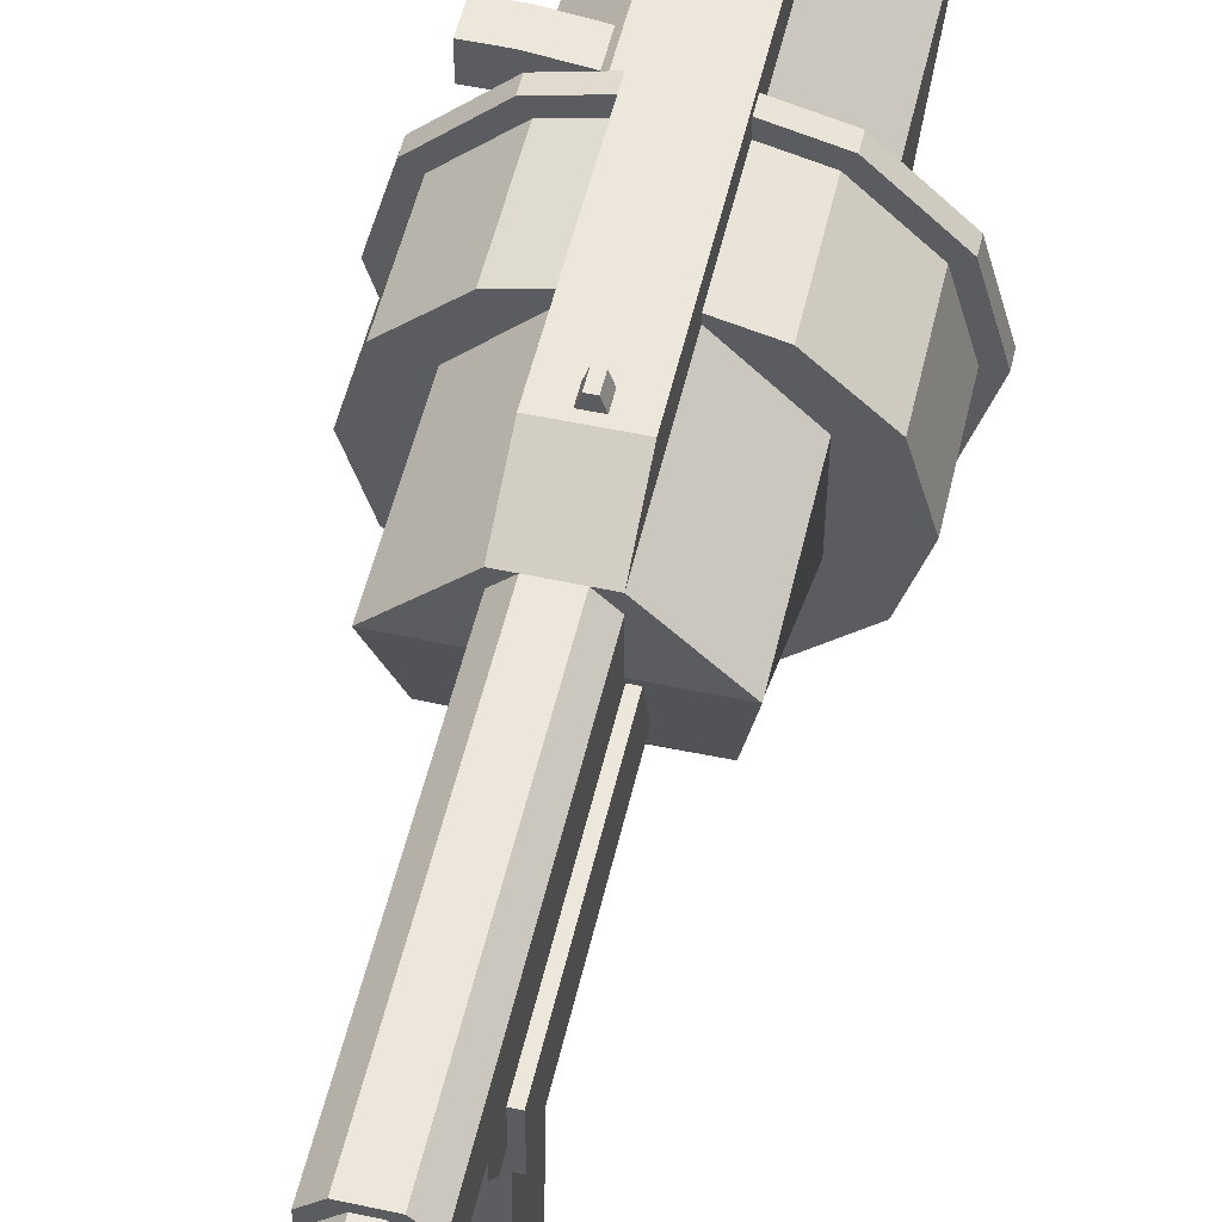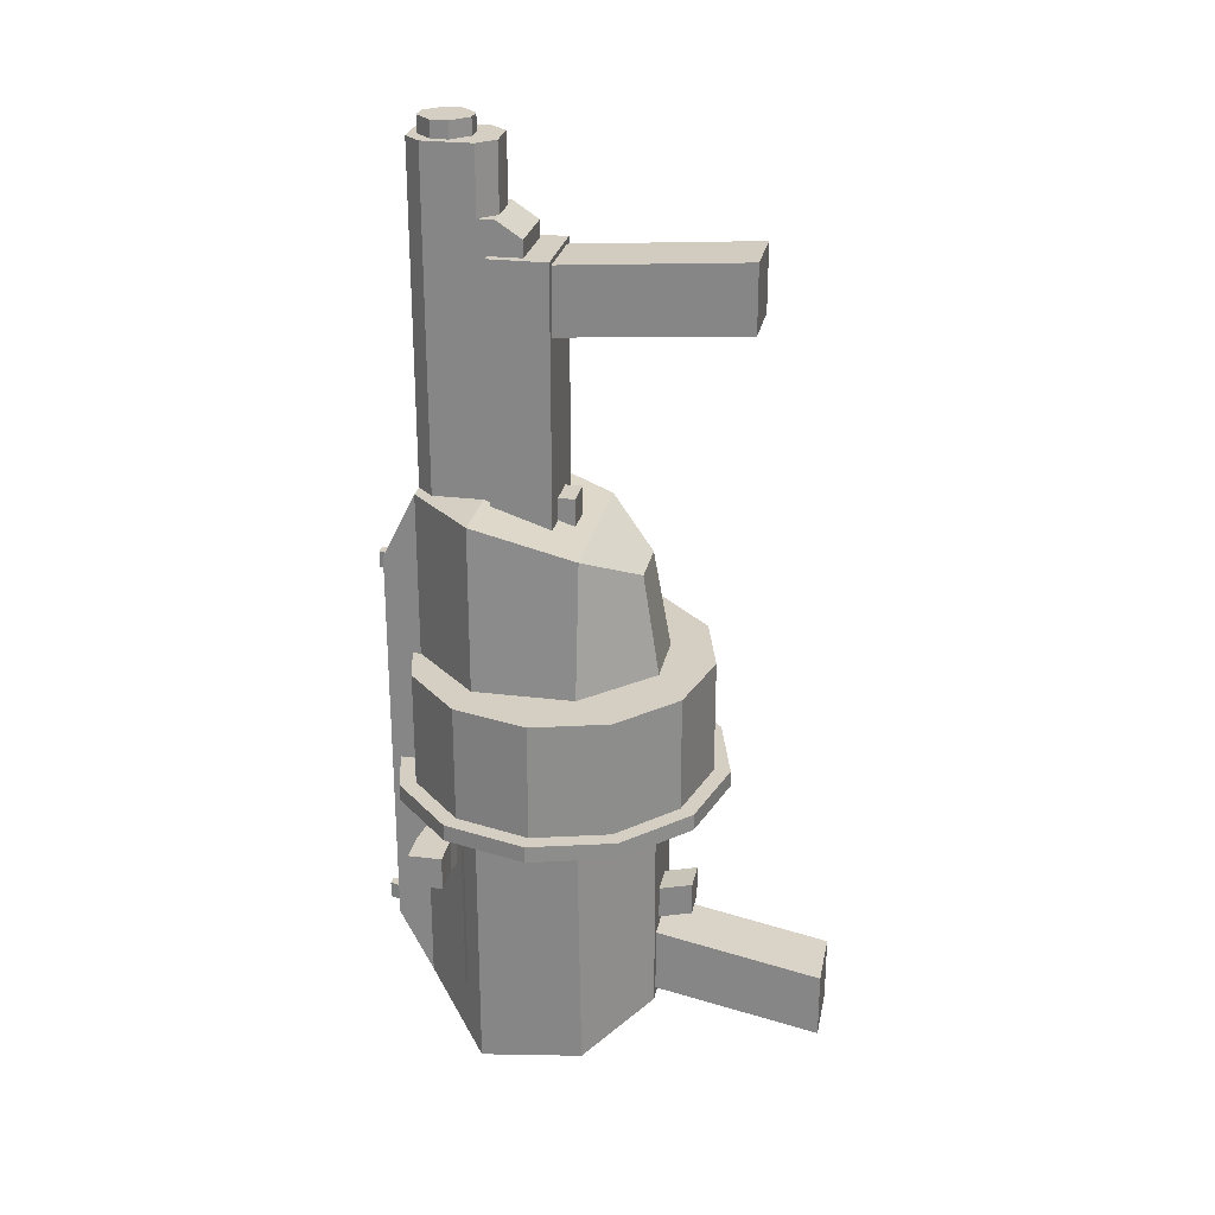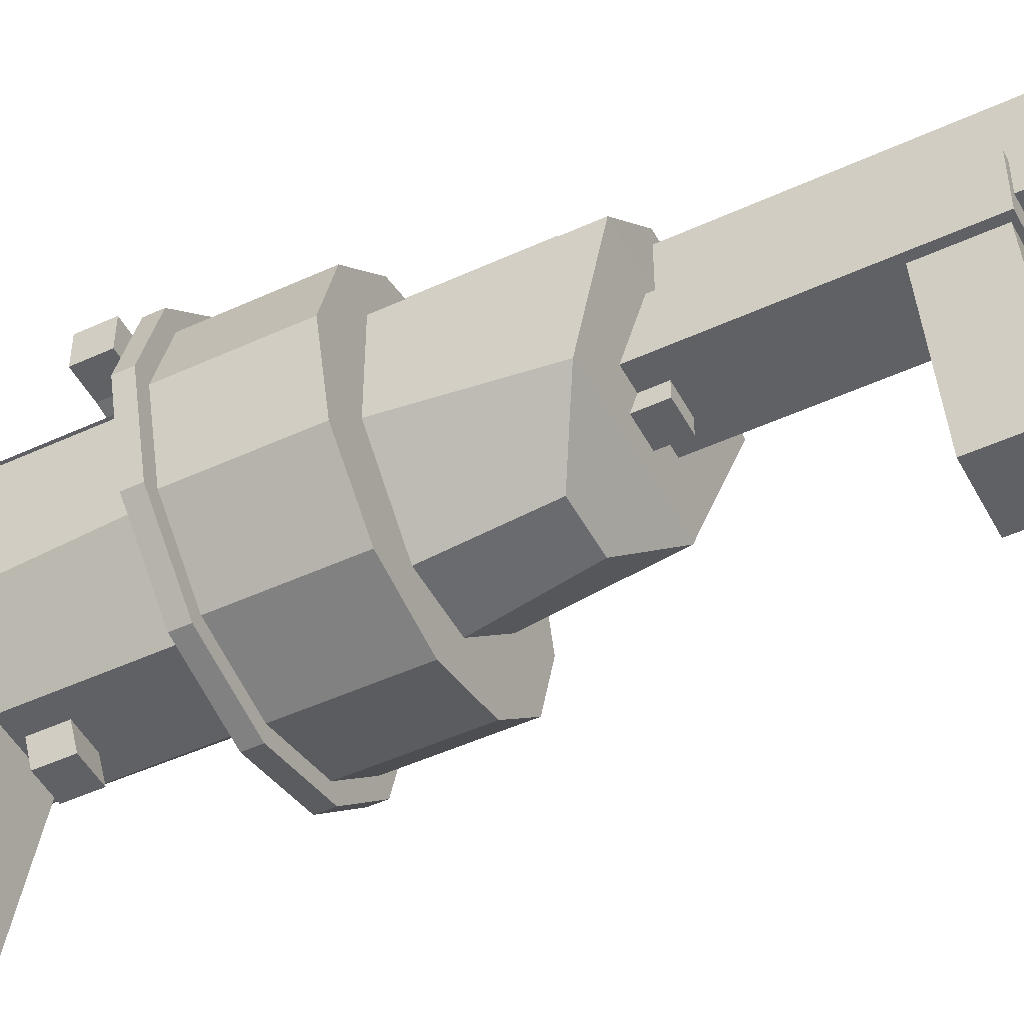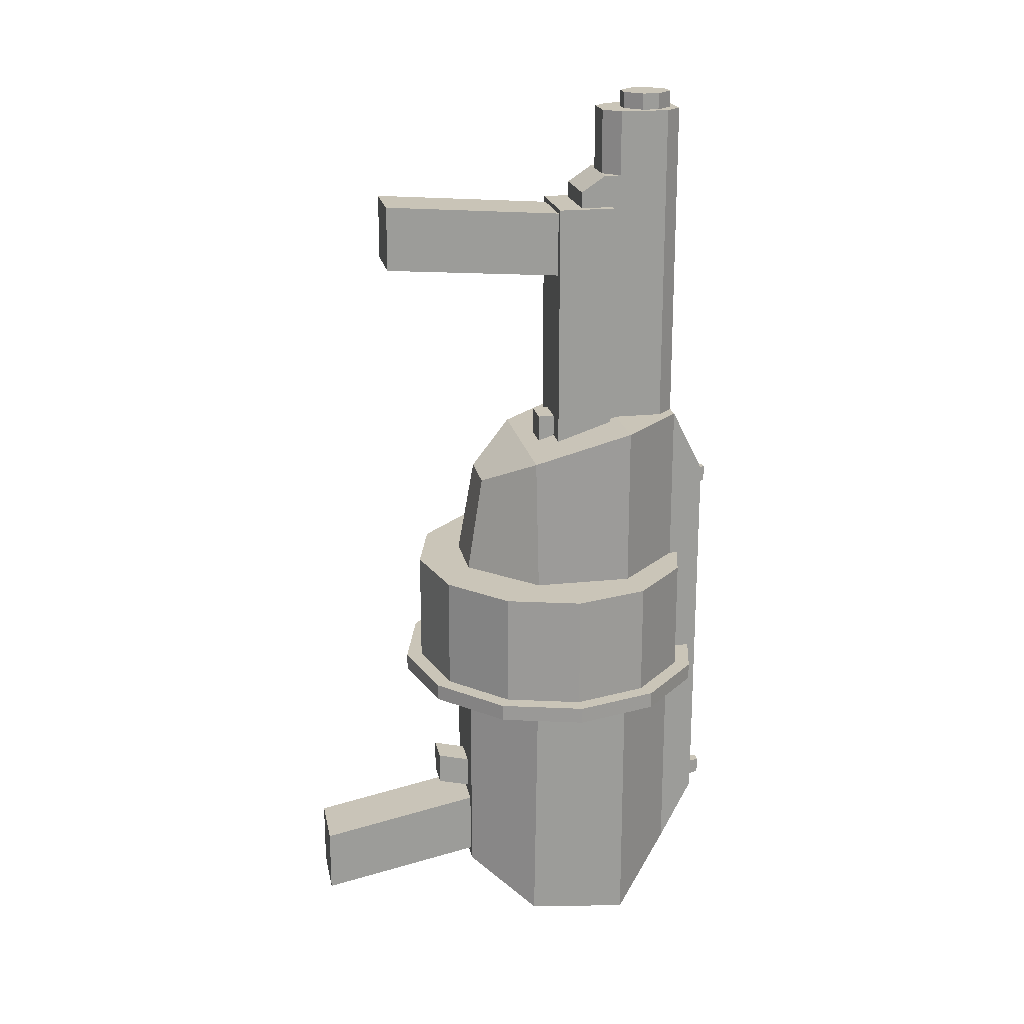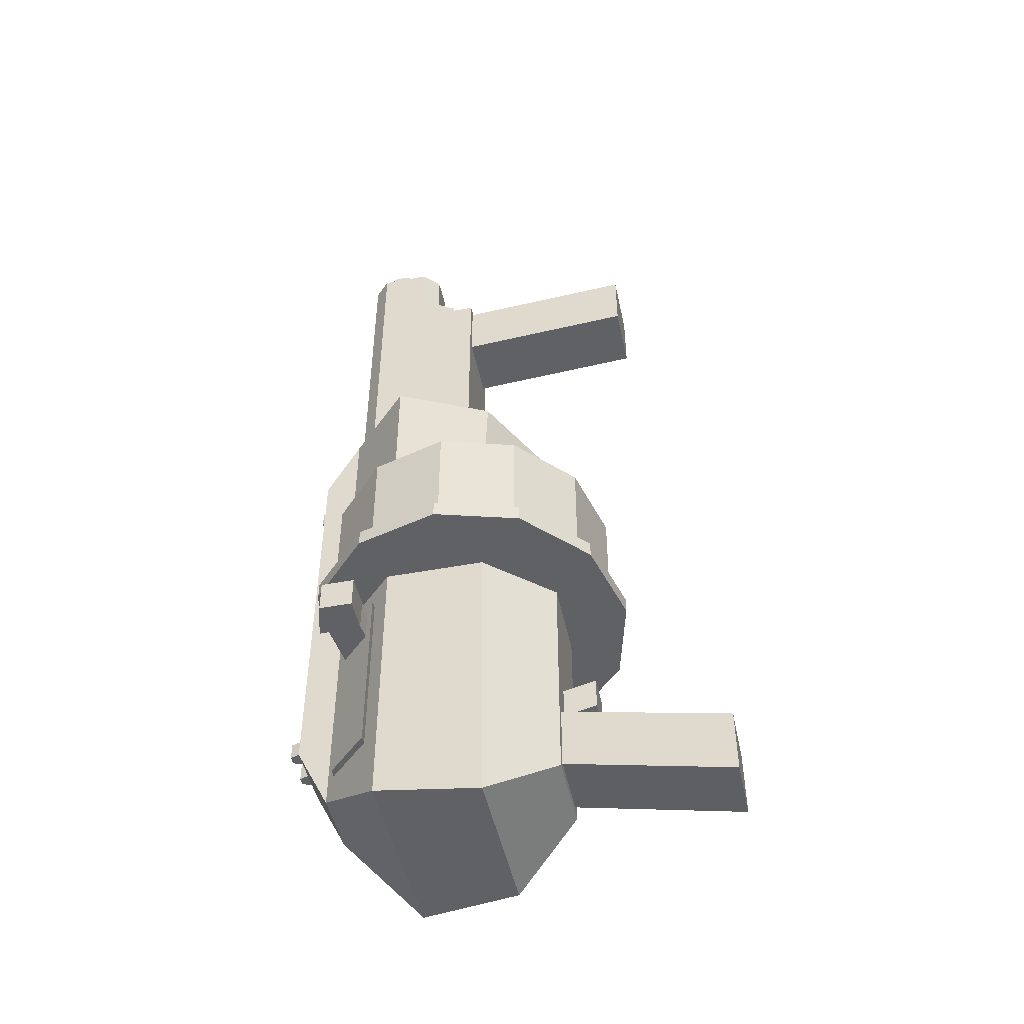
<metadata>
{"format":"obj","ext":"obj","renderer":"f3d","projection":"perspective","resolution":1024,"background":"white","views":[{"elev":53.4,"azim":13.0,"up":"+Y"},{"elev":25.8,"azim":-78.9,"up":"+Z"},{"elev":-48.6,"azim":-62.8,"up":"+Y"},{"elev":20.3,"azim":79.0,"up":"+Z"},{"elev":-48.0,"azim":-78.1,"up":"+Z"}]}
</metadata>
<code>
o gunModel
v 0.09375 0.1562 0.1406
v -0.09375 0.1562 0.1406
v -0.09375 0.0625 0.1406
v 0.09375 0.0625 0.1406
v -0.07812 0.0625 -0.125
v -0.09375 0.1562 -0.125
v 0.09375 0.1562 -0.125
v 0.07812 0.0625 -0.125
v 0.003906 0.2617 0.3516
v -0.003906 0.2617 0.3516
v -0.007812 0.25 0.3516
v 0.007812 0.25 0.3516
v -0.007812 0.25 0.3359
v -0.003906 0.2617 0.3359
v 0.003906 0.2617 0.3359
v 0.007812 0.25 0.3359
v 0.01953 0.2617 0.007813
v 0.01172 0.2617 0.007813
v 0.007812 0.25 0.007813
v 0.02344 0.25 0.007813
v 0.007812 0.25 -0.007812
v 0.01172 0.2617 -0.007812
v 0.01953 0.2617 -0.007812
v 0.02344 0.25 -0.007812
v -0.007812 0.25 0.007813
v -0.01172 0.2617 0.007813
v -0.01953 0.2617 0.007813
v -0.02344 0.25 0.007813
v -0.01953 0.2617 -0.007812
v -0.01172 0.2617 -0.007812
v -0.007812 0.25 -0.007812
v -0.02344 0.25 -0.007812
v 0.03125 0.25 0.3594
v -0.03125 0.25 0.3594
v -0.03125 0.2188 0.4219
v 0.03125 0.2188 0.4219
v -0.03125 0.2188 -0.07812
v -0.03125 0.25 -0.01562
v 0.03125 0.25 -0.01562
v 0.03125 0.2188 -0.07812
v 0.01562 0.1094 0.4219
v -0.01562 0.1094 0.4219
v -0.01562 0.07812 0.4219
v 0.01562 0.07812 0.4219
v -0.01562 0.07812 -0.07812
v -0.01562 0.1094 -0.07812
v 0.01562 0.1094 -0.07812
v 0.01562 0.07812 -0.07812
v 0.03125 0.2188 0.1406
v -0.03125 0.2188 0.1406
v -0.09375 0.1562 0.1406
v 0.09375 0.1562 0.1406
v -0.09375 0.1562 -0.125
v -0.03125 0.2188 -0.07812
v 0.03125 0.2188 -0.07812
v 0.09375 0.1562 -0.125
v -0.09375 0.0625 0.1406
v -0.03906 -0 0.1406
v 0.03906 -0 0.1406
v 0.09375 0.0625 0.1406
v 0.03906 0 -0.07812
v -0.03906 0 -0.07812
v -0.07812 0.0625 -0.125
v 0.07812 0.0625 -0.125
v 0.03125 0.2188 0.4219
v -0.03125 0.2188 0.4219
v -0.09375 0.1562 0.4219
v 0.09375 0.1562 0.4219
v -0.09375 0.1562 0.2656
v -0.03125 0.2188 0.2656
v 0.03125 0.2188 0.2656
v 0.09375 0.1562 0.2656
v -0.07812 0.0625 0.3906
v -0.02604 0.01562 0.3594
v 0.02604 0.01562 0.3594
v 0.07812 0.0625 0.3906
v 0.03125 -0 0.2656
v -0.03125 -0 0.2656
v -0.09375 0.0625 0.2656
v 0.09375 0.0625 0.2656
v 0.09375 0.1562 0.4219
v -0.09375 0.1562 0.4219
v -0.07812 0.0625 0.3906
v 0.07812 0.0625 0.3906
v -0.09375 0.0625 0.2656
v -0.09375 0.1562 0.2656
v 0.09375 0.1562 0.2656
v 0.09375 0.0625 0.2656
v 0.03125 0.2031 0.7344
v -0.03125 0.2031 0.7344
v -0.03125 0.1562 0.7344
v 0.03125 0.1562 0.7344
v -0.03125 0.1562 0.6719
v -0.03125 0.2031 0.6719
v 0.03125 0.2031 0.6719
v 0.03125 0.1562 0.6719
v 0.01562 0.2188 0.6719
v -0.01562 0.2188 0.6719
v -0.03125 0.2031 0.6719
v 0.03125 0.2031 0.6719
v -0.03125 0.2031 0.4141
v -0.01562 0.2188 0.4141
v 0.01562 0.2188 0.4141
v 0.03125 0.2031 0.4141
v 0.01562 0.2188 0.7344
v -0.01562 0.2188 0.7344
v -0.03125 0.2031 0.7344
v 0.03125 0.2031 0.7344
v -0.03125 0.2031 0.6719
v -0.01562 0.2188 0.6719
v 0.01562 0.2188 0.6719
v 0.03125 0.2031 0.6719
v -0.03125 0.1562 0.7344
v -0.01562 0.1406 0.7344
v 0.01562 0.1406 0.7344
v 0.03125 0.1562 0.7344
v 0.01562 0.1406 0.6719
v -0.01562 0.1406 0.6719
v -0.03125 0.1562 0.6719
v 0.03125 0.1562 0.6719
v 0.02344 0.1953 0.75
v -0.02344 0.1953 0.75
v -0.02344 0.1797 0.75
v 0.02344 0.1797 0.75
v -0.02344 0.1797 0.7344
v -0.02344 0.1953 0.7344
v 0.02344 0.1953 0.7344
v 0.02344 0.1797 0.7344
v 0.007812 0.2109 0.75
v -0.007812 0.2109 0.75
v -0.02344 0.1953 0.75
v 0.02344 0.1953 0.75
v -0.02344 0.1953 0.7344
v -0.007812 0.2109 0.7344
v 0.007812 0.2109 0.7344
v 0.02344 0.1953 0.7344
v 0.02344 0.1797 0.75
v -0.02344 0.1797 0.75
v -0.007812 0.1641 0.75
v 0.007812 0.1641 0.75
v -0.007812 0.1641 0.7344
v -0.02344 0.1797 0.7344
v 0.02344 0.1797 0.7344
v 0.007812 0.1641 0.7344
v 0.03125 0 -0.007812
v -0.03125 0 -0.007812
v -0.03125 -0.1562 -0.03906
v 0.03125 -0.1562 -0.03906
v -0.03125 -0.1562 -0.1016
v -0.03125 0 -0.07031
v 0.03125 0 -0.07031
v 0.03125 -0.1562 -0.1016
v 0.01562 0.03125 0.02344
v -0.01562 0.03125 0.02344
v -0.01562 -0.03125 0.03906
v 0.01562 -0.03125 0.03906
v -0.01562 -0.03125 0.007812
v -0.01562 0.03125 -0.007812
v 0.01562 0.03125 -0.007812
v 0.01562 -0.03125 0.007812
v -0.03125 0.1406 0.6328
v -0.03125 -0.07812 0.6484
v 0.03125 -0.07812 0.6484
v 0.03125 0.1406 0.6328
v 0.03125 -0.07812 0.5859
v -0.03125 -0.07812 0.5859
v -0.03125 0.1406 0.5703
v 0.03125 0.1406 0.5703
v 0.03125 0.1406 0.6719
v -0.03125 0.1406 0.6719
v -0.03125 0.1172 0.6562
v 0.03125 0.1172 0.6562
v -0.03125 0.1172 0.4062
v -0.03125 0.1406 0.4062
v 0.03125 0.1406 0.4062
v 0.03125 0.1172 0.4062
v 0.03125 0.2031 0.6719
v -0.03125 0.2031 0.6719
v -0.03125 0.1406 0.6719
v 0.03125 0.1406 0.6719
v -0.03125 0.1406 0.4141
v -0.03125 0.2031 0.4141
v 0.03125 0.2031 0.4141
v 0.03125 0.1406 0.4141
v -0.01562 0.2109 0.1172
v -0.04688 0.2109 0.1172
v -0.08594 0.1719 0.1172
v -0.05469 0.1719 0.1172
v -0.08594 0.1719 -0.05469
v -0.04688 0.2109 -0.05469
v -0.01562 0.2109 -0.05469
v -0.05469 0.1719 -0.05469
v 0.1421 0.01562 0.1562
v 0.1641 0.09375 0.1562
v 0 0.09375 0.1562
v 0.1421 0.01562 0.1406
v 0.1641 0.09375 0.1406
v 0 0.09375 0.1406
v 0.08203 -0.04157 0.1562
v 0.08203 -0.04157 0.1406
v 0 -0.0625 0.1562
v 0 -0.0625 0.1406
v -0.08203 -0.04157 0.1562
v -0.08203 -0.04157 0.1406
v -0.1421 0.01562 0.1562
v -0.1421 0.01562 0.1406
v -0.1641 0.09375 0.1562
v -0.1641 0.09375 0.1406
v -0.1421 0.1719 0.1562
v -0.1421 0.1719 0.1406
v -0.08203 0.2291 0.1562
v -0.08203 0.2291 0.1406
v 0 0.25 0.1562
v 0 0.25 0.1406
v 0.08203 0.2291 0.1562
v 0.08203 0.2291 0.1406
v 0.1421 0.1719 0.1562
v 0.1421 0.1719 0.1406
f 1 2 3 4
f 5 6 7 8
f 6 2 1 7
f 4 3 5 8
f 3 2 6 5
f 7 1 4 8
f 9 10 11 12
f 13 14 15 16
f 14 10 9 15
f 12 11 13 16
f 11 10 14 13
f 15 9 12 16
f 17 18 19 20
f 21 22 23 24
f 22 18 17 23
f 20 19 21 24
f 19 18 22 21
f 23 17 20 24
f 25 26 27 28
f 29 30 31 32
f 27 26 30 29
f 31 25 28 32
f 30 26 25 31
f 28 27 29 32
f 33 34 35 36
f 37 38 39 40
f 38 34 33 39
f 36 35 37 40
f 35 34 38 37
f 39 33 36 40
f 41 42 43 44
f 45 46 47 48
f 46 42 41 47
f 44 43 45 48
f 43 42 46 45
f 47 41 44 48
f 49 50 51 52
f 53 54 55 56
f 54 50 49 55
f 52 51 53 56
f 51 50 54 53
f 55 49 52 56
f 57 58 59 60
f 61 62 63 64
f 59 58 62 61
f 63 57 60 64
f 62 58 57 63
f 60 59 61 64
f 65 66 67 68
f 69 70 71 72
f 70 66 65 71
f 68 67 69 72
f 67 66 70 69
f 71 65 68 72
f 73 74 75 76
f 77 78 79 80
f 75 74 78 77
f 79 73 76 80
f 78 74 73 79
f 76 75 77 80
f 81 82 83 84
f 85 86 87 88
f 86 82 81 87
f 84 83 85 88
f 83 82 86 85
f 87 81 84 88
f 89 90 91 92
f 93 94 95 96
f 94 90 89 95
f 92 91 93 96
f 91 90 94 93
f 95 89 92 96
f 97 98 99 100
f 101 102 103 104
f 102 98 97 103
f 100 99 101 104
f 99 98 102 101
f 103 97 100 104
f 105 106 107 108
f 109 110 111 112
f 110 106 105 111
f 108 107 109 112
f 107 106 110 109
f 111 105 108 112
f 113 114 115 116
f 117 118 119 120
f 115 114 118 117
f 119 113 116 120
f 118 114 113 119
f 116 115 117 120
f 121 122 123 124
f 125 126 127 128
f 126 122 121 127
f 124 123 125 128
f 123 122 126 125
f 127 121 124 128
f 129 130 131 132
f 133 134 135 136
f 134 130 129 135
f 132 131 133 136
f 131 130 134 133
f 135 129 132 136
f 137 138 139 140
f 141 142 143 144
f 142 138 137 143
f 140 139 141 144
f 139 138 142 141
f 143 137 140 144
f 145 146 147 148
f 149 150 151 152
f 150 146 145 151
f 148 147 149 152
f 147 146 150 149
f 151 145 148 152
f 153 154 155 156
f 157 158 159 160
f 158 154 153 159
f 156 155 157 160
f 155 154 158 157
f 159 153 156 160
f 161 162 163 164
f 165 166 167 168
f 163 162 166 165
f 167 161 164 168
f 166 162 161 167
f 164 163 165 168
f 169 170 171 172
f 173 174 175 176
f 174 170 169 175
f 172 171 173 176
f 171 170 174 173
f 175 169 172 176
f 177 178 179 180
f 181 182 183 184
f 182 178 177 183
f 180 179 181 184
f 179 178 182 181
f 183 177 180 184
f 185 186 187 188
f 189 190 191 192
f 190 186 185 191
f 188 187 189 192
f 187 186 190 189
f 191 185 188 192
f 193 194 195
f 194 193 196 197
f 197 196 198
f 199 193 195
f 193 199 200 196
f 196 200 198
f 201 199 195
f 199 201 202 200
f 200 202 198
f 203 201 195
f 201 203 204 202
f 202 204 198
f 205 203 195
f 203 205 206 204
f 204 206 198
f 207 205 195
f 205 207 208 206
f 206 208 198
f 209 207 195
f 207 209 210 208
f 208 210 198
f 211 209 195
f 209 211 212 210
f 210 212 198
f 213 211 195
f 211 213 214 212
f 212 214 198
f 215 213 195
f 213 215 216 214
f 214 216 198
f 217 215 195
f 215 217 218 216
f 216 218 198
f 194 217 195
f 217 194 197 218
f 218 197 198
o ammoModel
v -0.1286 0.02344 0.1562
v -0.1484 0.09375 0.1562
v 0 0.09375 0.1562
v -0.1286 0.02344 0.2656
v -0.1484 0.09375 0.2656
v 0 0.09375 0.2656
v -0.07422 -0.02804 0.1562
v -0.07422 -0.02804 0.2656
v 0 -0.04688 0.1562
v 0 -0.04688 0.2656
v 0.07422 -0.02804 0.1562
v 0.07422 -0.02804 0.2656
v 0.1286 0.02344 0.1562
v 0.1286 0.02344 0.2656
v 0.1484 0.09375 0.1562
v 0.1484 0.09375 0.2656
v 0.1286 0.1641 0.1562
v 0.1286 0.1641 0.2656
v 0.07422 0.2155 0.1562
v 0.07422 0.2155 0.2656
v 0 0.2344 0.1562
v 0 0.2344 0.2656
v -0.07422 0.2155 0.1562
v -0.07422 0.2155 0.2656
v -0.1286 0.1641 0.1562
v -0.1286 0.1641 0.2656
f 219 220 221
f 220 219 222 223
f 223 222 224
f 225 219 221
f 219 225 226 222
f 222 226 224
f 227 225 221
f 225 227 228 226
f 226 228 224
f 229 227 221
f 227 229 230 228
f 228 230 224
f 231 229 221
f 229 231 232 230
f 230 232 224
f 233 231 221
f 231 233 234 232
f 232 234 224
f 235 233 221
f 233 235 236 234
f 234 236 224
f 237 235 221
f 235 237 238 236
f 236 238 224
f 239 237 221
f 237 239 240 238
f 238 240 224
f 241 239 221
f 239 241 242 240
f 240 242 224
f 243 241 221
f 241 243 244 242
f 242 244 224
f 220 243 221
f 243 220 223 244
f 244 223 224
o hudReloadModel.001
v -1e-06 -1e-06 1e-06
v -1e-06 1e-06 1e-06
v -1e-06 1e-06 -1e-06
v -1e-06 -1e-06 -1e-06
v 1e-06 1e-06 -1e-06
v 1e-06 -1e-06 -1e-06
v 1e-06 1e-06 1e-06
v 1e-06 -1e-06 1e-06
f 245 246 247 248
f 248 247 249 250
f 250 249 251 252
f 252 251 246 245
f 248 250 252 245
f 249 247 246 251
o slideModel
v -0.03125 0.2031 0.1094
v -0.09375 0.2109 0.1094
v -0.09375 0.1797 0.1094
v -0.03125 0.1719 0.1094
v -0.09375 0.1797 0.07812
v -0.09375 0.2109 0.07812
v -0.03125 0.2031 0.07812
v -0.03125 0.1719 0.07812
v -0.09375 0.2109 0.1094
v -0.125 0.2109 0.1094
v -0.125 0.1797 0.1094
v -0.09375 0.1797 0.1094
v -0.125 0.1797 0.07812
v -0.125 0.2109 0.07812
v -0.09375 0.2109 0.07812
v -0.09375 0.1797 0.07812
f 253 254 255 256
f 257 258 259 260
f 258 254 253 259
f 256 255 257 260
f 255 254 258 257
f 259 253 256 260
f 261 262 263 264
f 265 266 267 268
f 266 262 261 267
f 264 263 265 268
f 263 262 266 265
f 267 261 264 268
o hudModel.001
v -1e-06 -1e-06 1e-06
v -1e-06 1e-06 1e-06
v -1e-06 1e-06 -1e-06
v -1e-06 -1e-06 -1e-06
v 1e-06 1e-06 -1e-06
v 1e-06 -1e-06 -1e-06
v 1e-06 1e-06 1e-06
v 1e-06 -1e-06 1e-06
f 269 270 271 272
f 272 271 273 274
f 274 273 275 276
f 276 275 270 269
f 272 274 276 269
f 273 271 270 275
o pumpModel
v 0.03906 0.1484 0.6406
v -0.03906 0.1484 0.6406
v -0.03906 0.09375 0.6406
v 0.03906 0.09375 0.6406
v -0.03906 0.09375 0.3984
v -0.03906 0.1484 0.3984
v 0.03906 0.1484 0.3984
v 0.03906 0.09375 0.3984
f 277 278 279 280
f 281 282 283 284
f 282 278 277 283
f 280 279 281 284
f 279 278 282 281
f 283 277 280 284
o hudAmmoModel.001
v -1e-06 -1e-06 1e-06
v -1e-06 1e-06 1e-06
v -1e-06 1e-06 -1e-06
v -1e-06 -1e-06 -1e-06
v 1e-06 1e-06 -1e-06
v 1e-06 -1e-06 -1e-06
v 1e-06 1e-06 1e-06
v 1e-06 -1e-06 1e-06
f 285 286 287 288
f 288 287 289 290
f 290 289 291 292
f 292 291 286 285
f 288 290 292 285
f 289 287 286 291
o hudAmmoModel
v 0.000977 -0.000977 -0.000977
v -0.000977 -0.000977 -0.000977
v -0.000977 0.000977 -0.000977
v 0.000977 0.000977 -0.000977
v 0.000977 -0.000977 0.000977
v 0.000977 0.000977 0.000977
v -0.000977 -0.000977 0.000977
v -0.000977 0.000977 0.000977
f 293 294 295 296
f 297 293 296 298
f 299 297 298 300
f 294 299 300 295
f 300 298 296 295
f 294 293 297 299
o hudReloadModel
v 0.000977 -0.000977 -0.000977
v -0.000977 -0.000977 -0.000977
v -0.000977 0.000977 -0.000977
v 0.000977 0.000977 -0.000977
v 0.000977 -0.000977 0.000977
v 0.000977 0.000977 0.000977
v -0.000977 -0.000977 0.000977
v -0.000977 0.000977 0.000977
f 301 302 303 304
f 305 301 304 306
f 307 305 306 308
f 302 307 308 303
f 308 306 304 303
f 302 301 305 307
o hudModel
v 0.000977 -0.000977 -0.000977
v -0.000977 -0.000977 -0.000977
v -0.000977 0.000977 -0.000977
v 0.000977 0.000977 -0.000977
v 0.000977 -0.000977 0.000977
v 0.000977 0.000977 0.000977
v -0.000977 -0.000977 0.000977
v -0.000977 0.000977 0.000977
f 309 310 311 312
f 313 309 312 314
f 315 313 314 316
f 310 315 316 311
f 316 314 312 311
f 310 309 313 315

</code>
